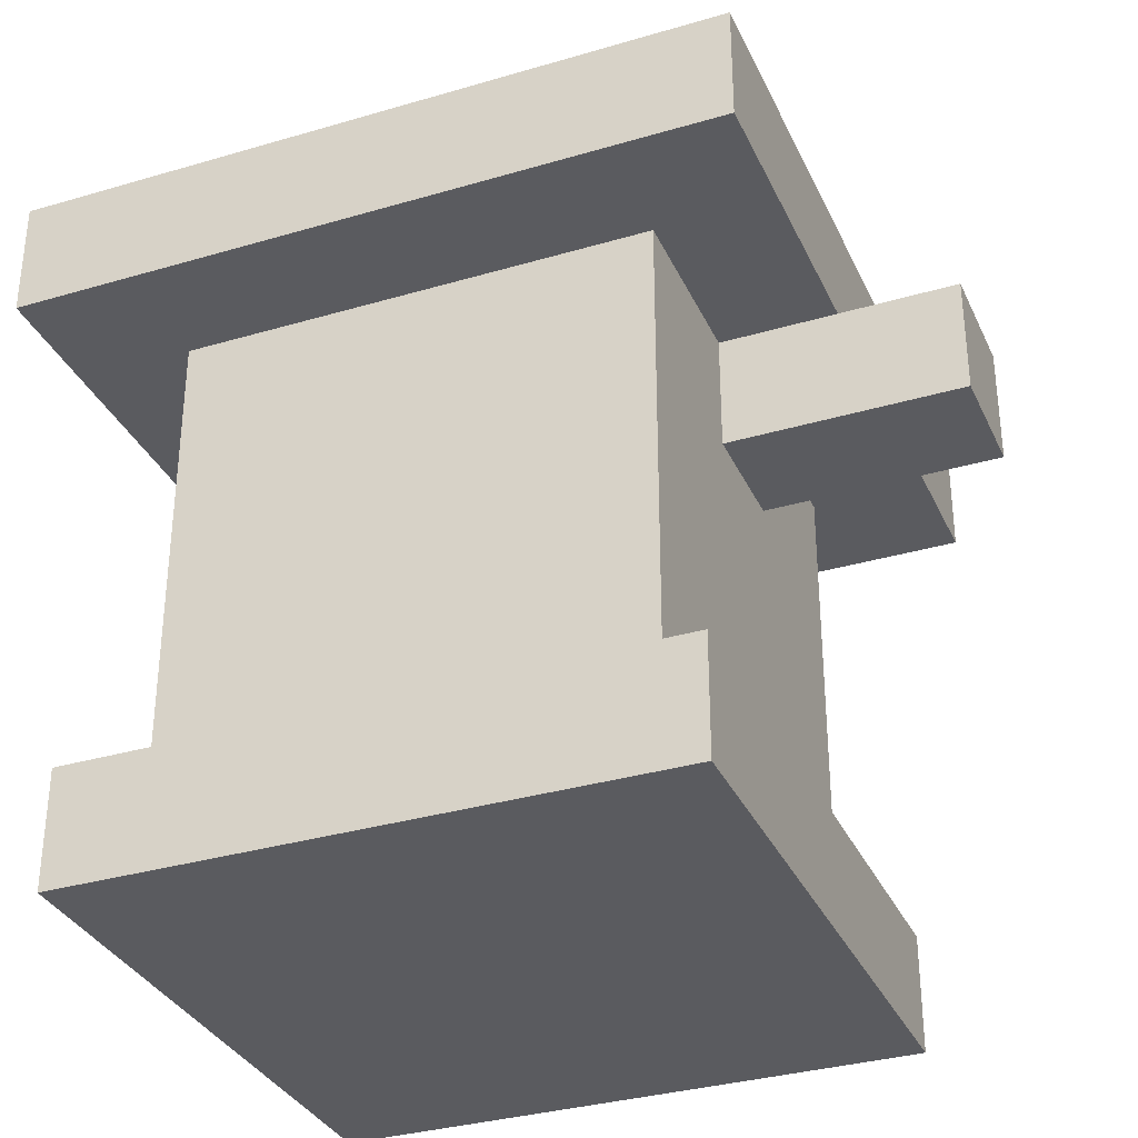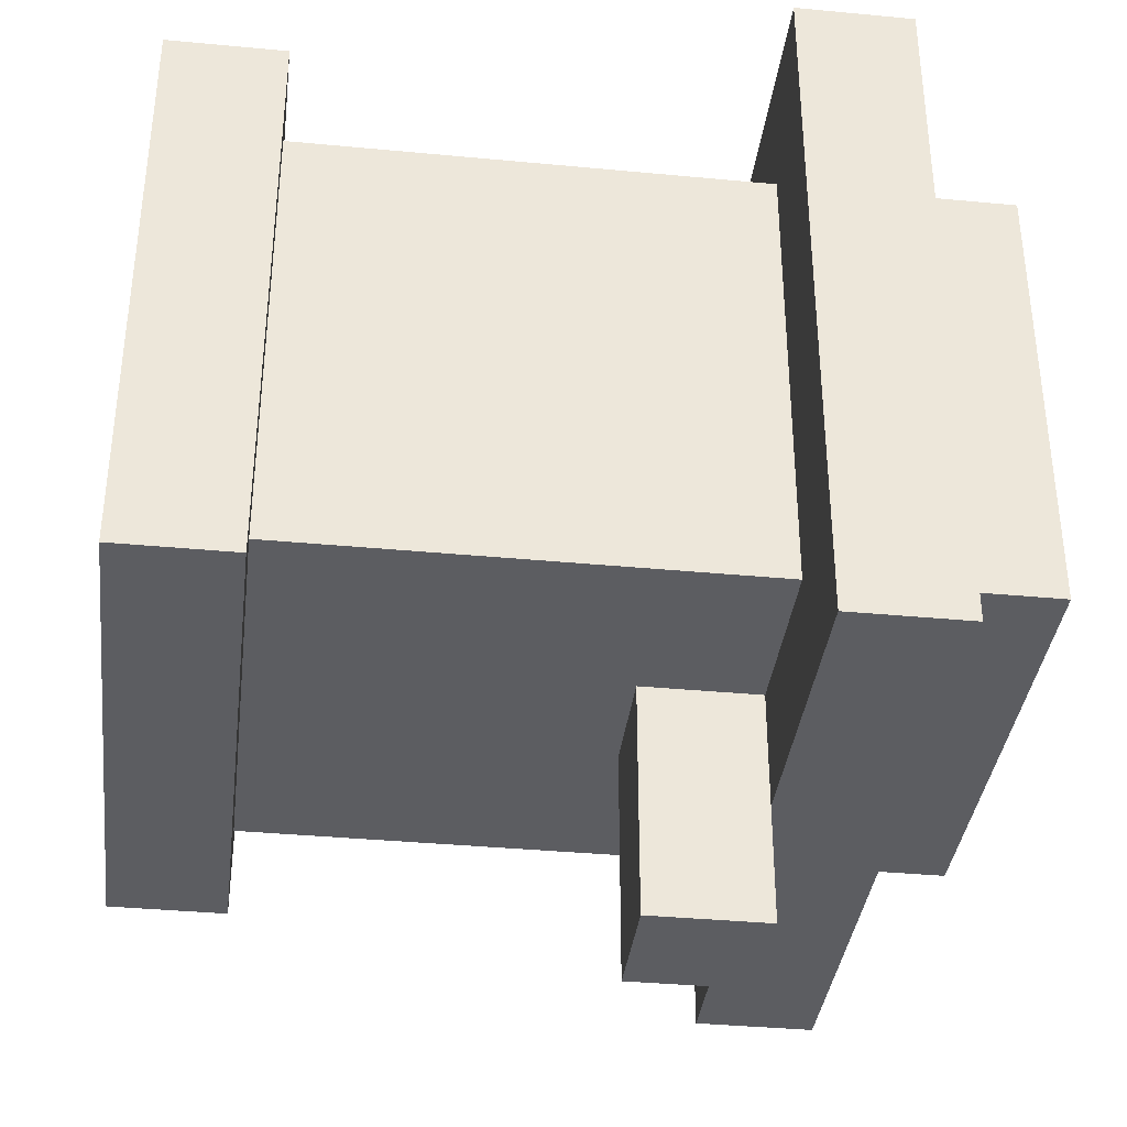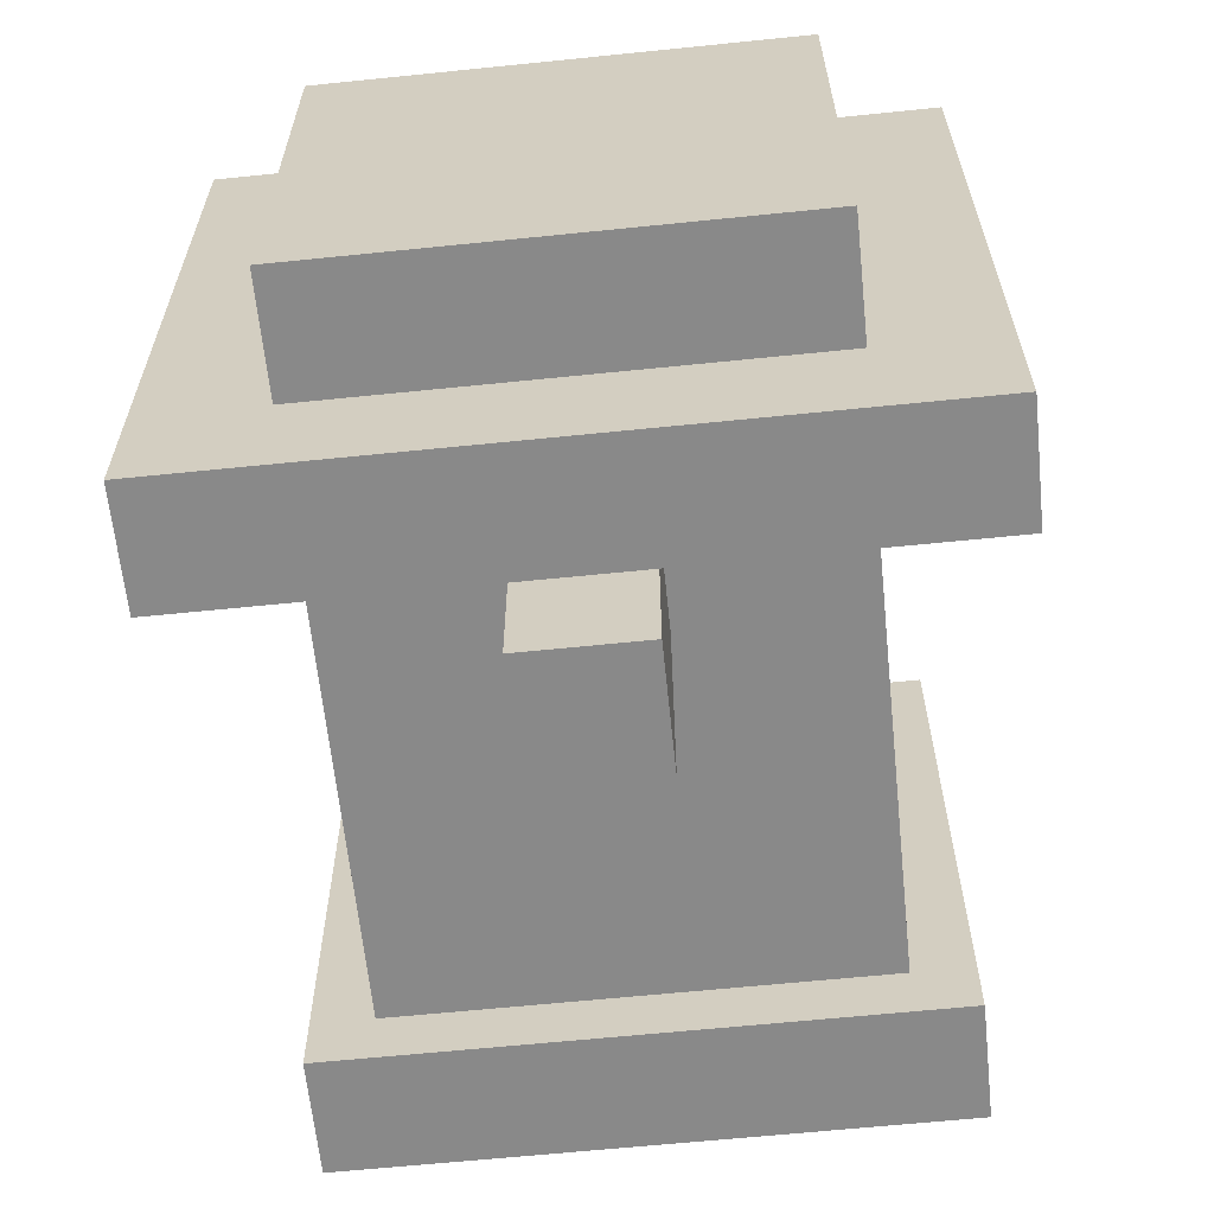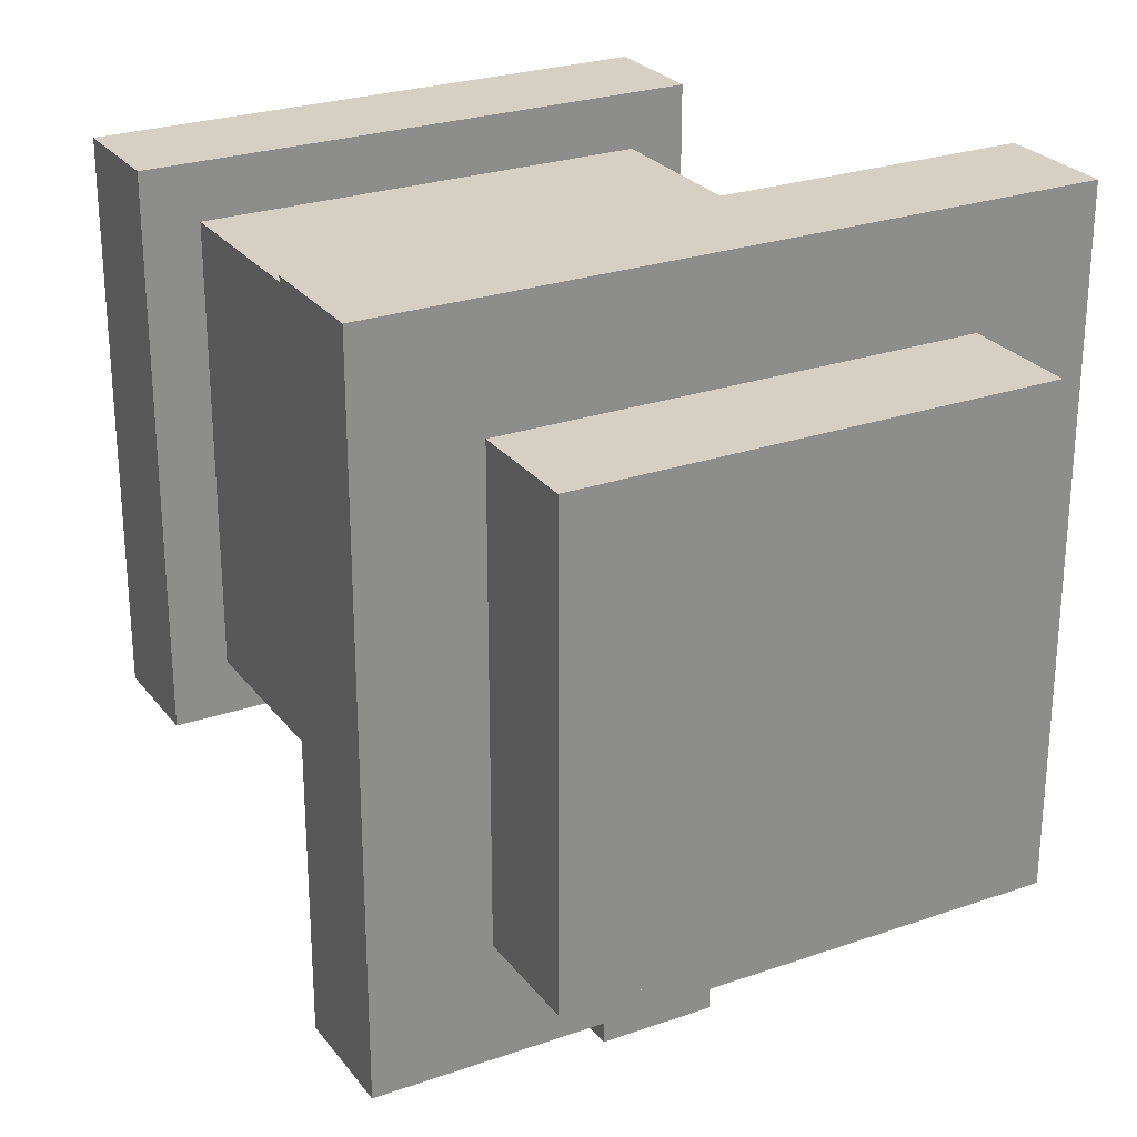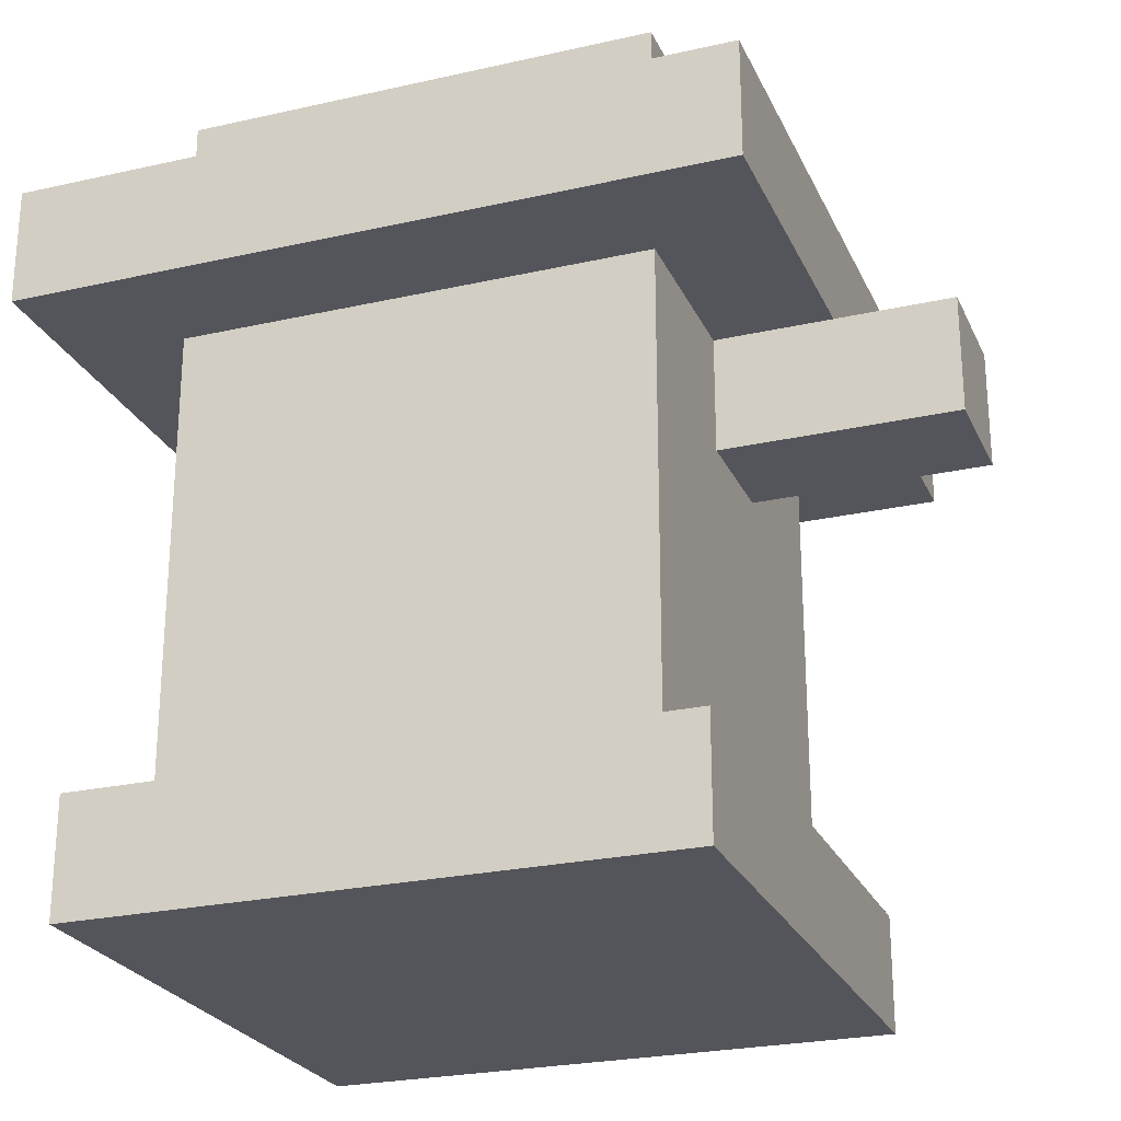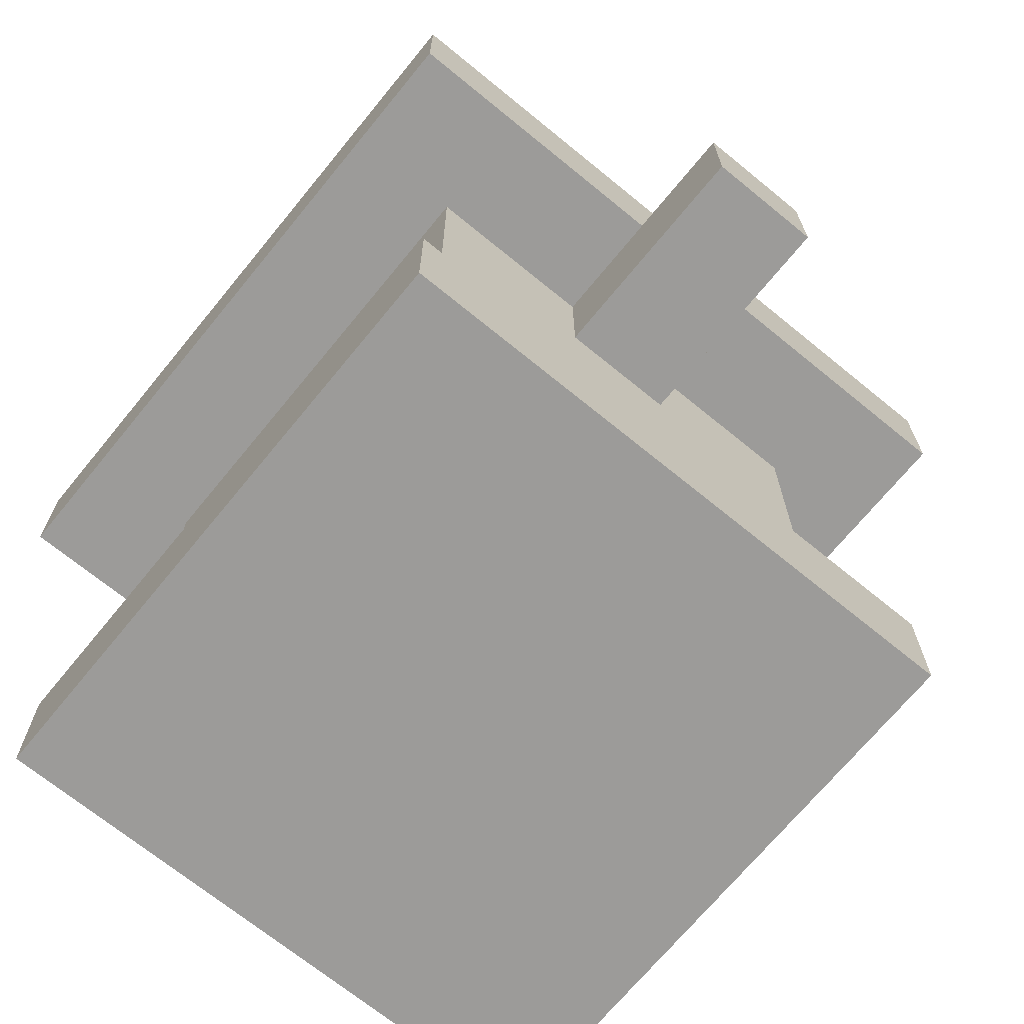
<metadata>
{"format":"obj","ext":"obj","renderer":"f3d","projection":"perspective","resolution":1024,"background":"white","views":[{"elev":-33.4,"azim":112.0,"up":"+Y"},{"elev":-36.9,"azim":83.0,"up":"+Z"},{"elev":-63.2,"azim":-174.1,"up":"+Z"},{"elev":26.1,"azim":151.2,"up":"+Z"},{"elev":-25.0,"azim":110.2,"up":"+Y"},{"elev":-69.7,"azim":140.7,"up":"+Y"}]}
</metadata>
<code>
o Cube
v -0.1 0.85 -0.2
v -0.1 0.85 -0.4
v 0.1 0.85 -0.4
v 0.1 0.85 -0.2
v -0.1 0.9 -0.2
v -0.1 0.9 -0.4
v 0.1 0.9 -0.4
v 0.1 0.9 -0.2
v -0.15 0.8 -0.15
v -0.15 0.8 -0.45
v 0.15 0.8 -0.45
v 0.15 0.8 -0.15
v -0.15 0.85 -0.15
v -0.15 0.85 -0.45
v 0.15 0.85 -0.45
v 0.15 0.85 -0.15
v -0.1 0.6 -0.2
v -0.1 0.6 -0.4
v 0.1 0.6 -0.4
v 0.1 0.6 -0.2
v -0.1 0.8 -0.2
v -0.1 0.8 -0.4
v 0.1 0.8 -0.4
v 0.1 0.8 -0.2
v -0.125 0.55 -0.175
v -0.125 0.55 -0.425
v 0.125 0.55 -0.425
v 0.125 0.55 -0.175
v -0.125 0.6 -0.175
v -0.125 0.6 -0.425
v 0.125 0.6 -0.425
v 0.125 0.6 -0.175
v -0.025 0.75 -0.4
v -0.025 0.75 -0.5
v 0.025 0.75 -0.5
v 0.025 0.75 -0.4
v -0.025 0.8 -0.4
v -0.025 0.8 -0.5
v 0.025 0.8 -0.5
v 0.025 0.8 -0.4
f 1 3 4
f 8 6 5
f 5 2 1
f 6 3 2
f 7 4 3
f 1 8 5
f 10 12 9
f 13 15 14
f 13 10 9
f 14 11 10
f 15 12 11
f 9 16 13
f 17 19 20
f 24 22 21
f 21 18 17
f 22 19 18
f 23 20 19
f 17 24 21
f 25 27 28
f 32 30 29
f 29 26 25
f 30 27 26
f 31 28 27
f 25 32 29
f 33 35 36
f 37 39 38
f 37 34 33
f 38 35 34
f 39 36 35
f 33 40 37
f 1 2 3
f 8 7 6
f 5 6 2
f 6 7 3
f 7 8 4
f 1 4 8
f 10 11 12
f 13 16 15
f 13 14 10
f 14 15 11
f 15 16 12
f 9 12 16
f 17 18 19
f 24 23 22
f 21 22 18
f 22 23 19
f 23 24 20
f 17 20 24
f 25 26 27
f 32 31 30
f 29 30 26
f 30 31 27
f 31 32 28
f 25 28 32
f 33 34 35
f 37 40 39
f 37 38 34
f 38 39 35
f 39 40 36
f 33 36 40

</code>
